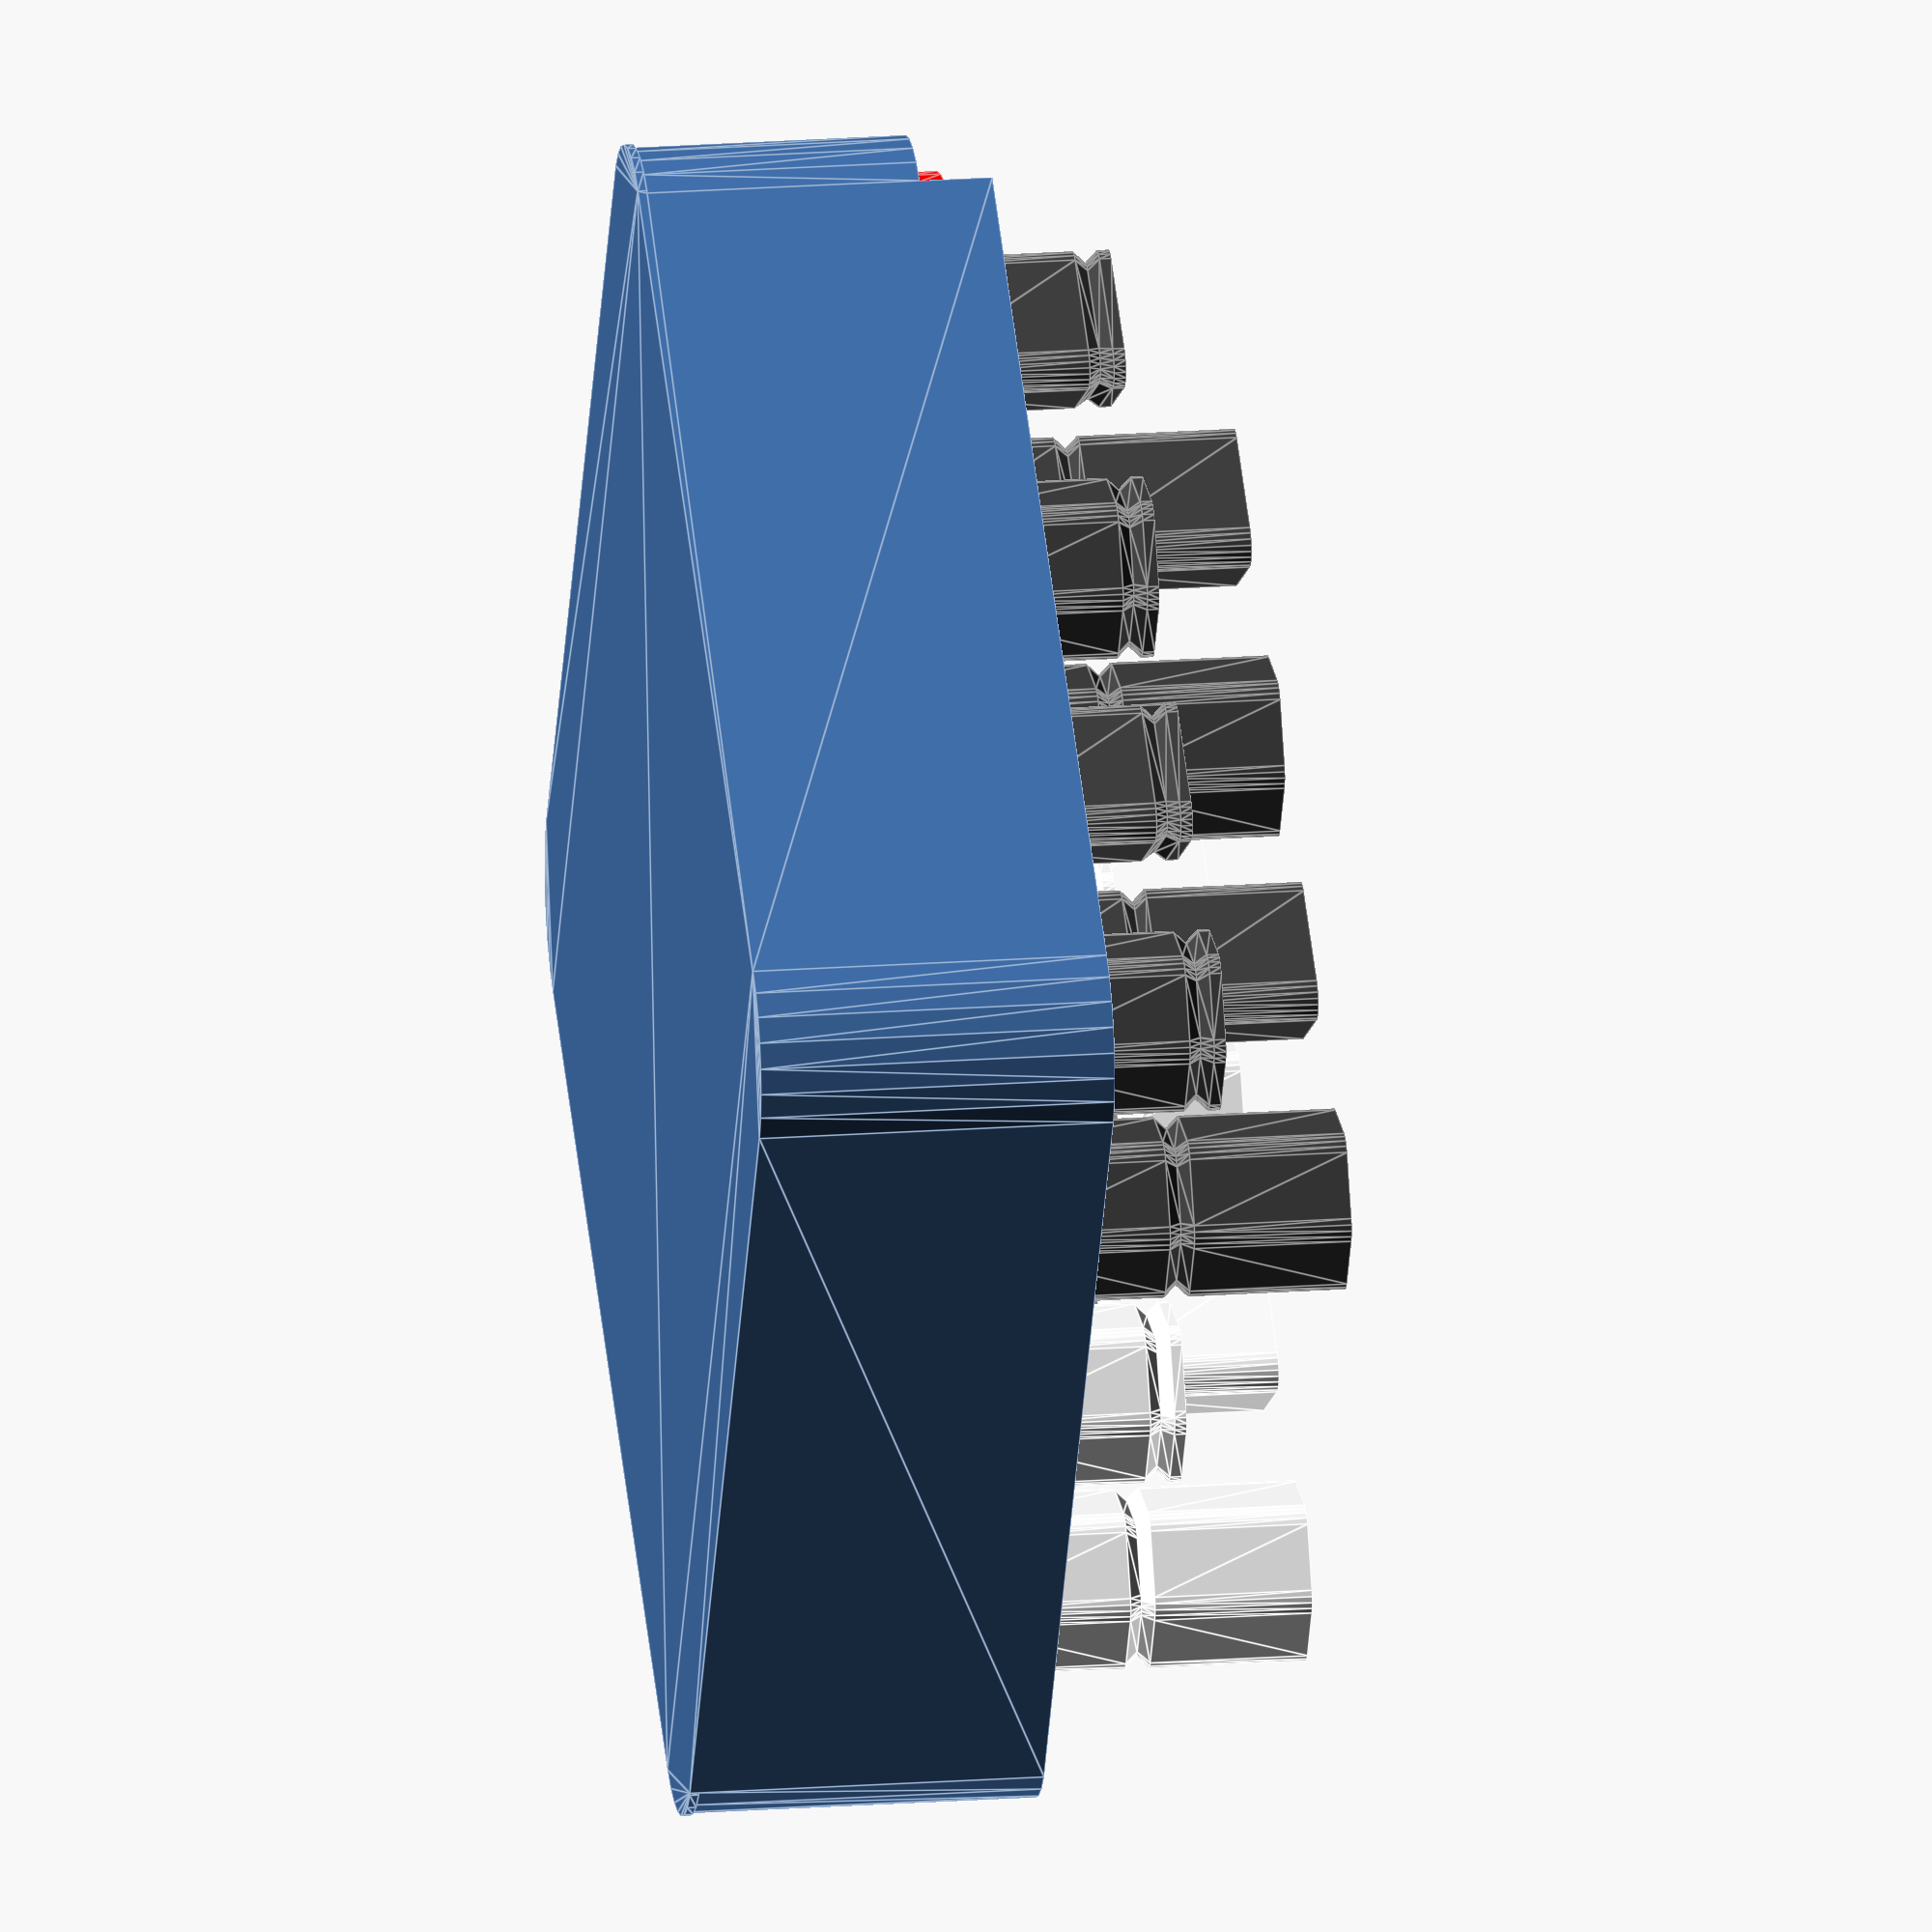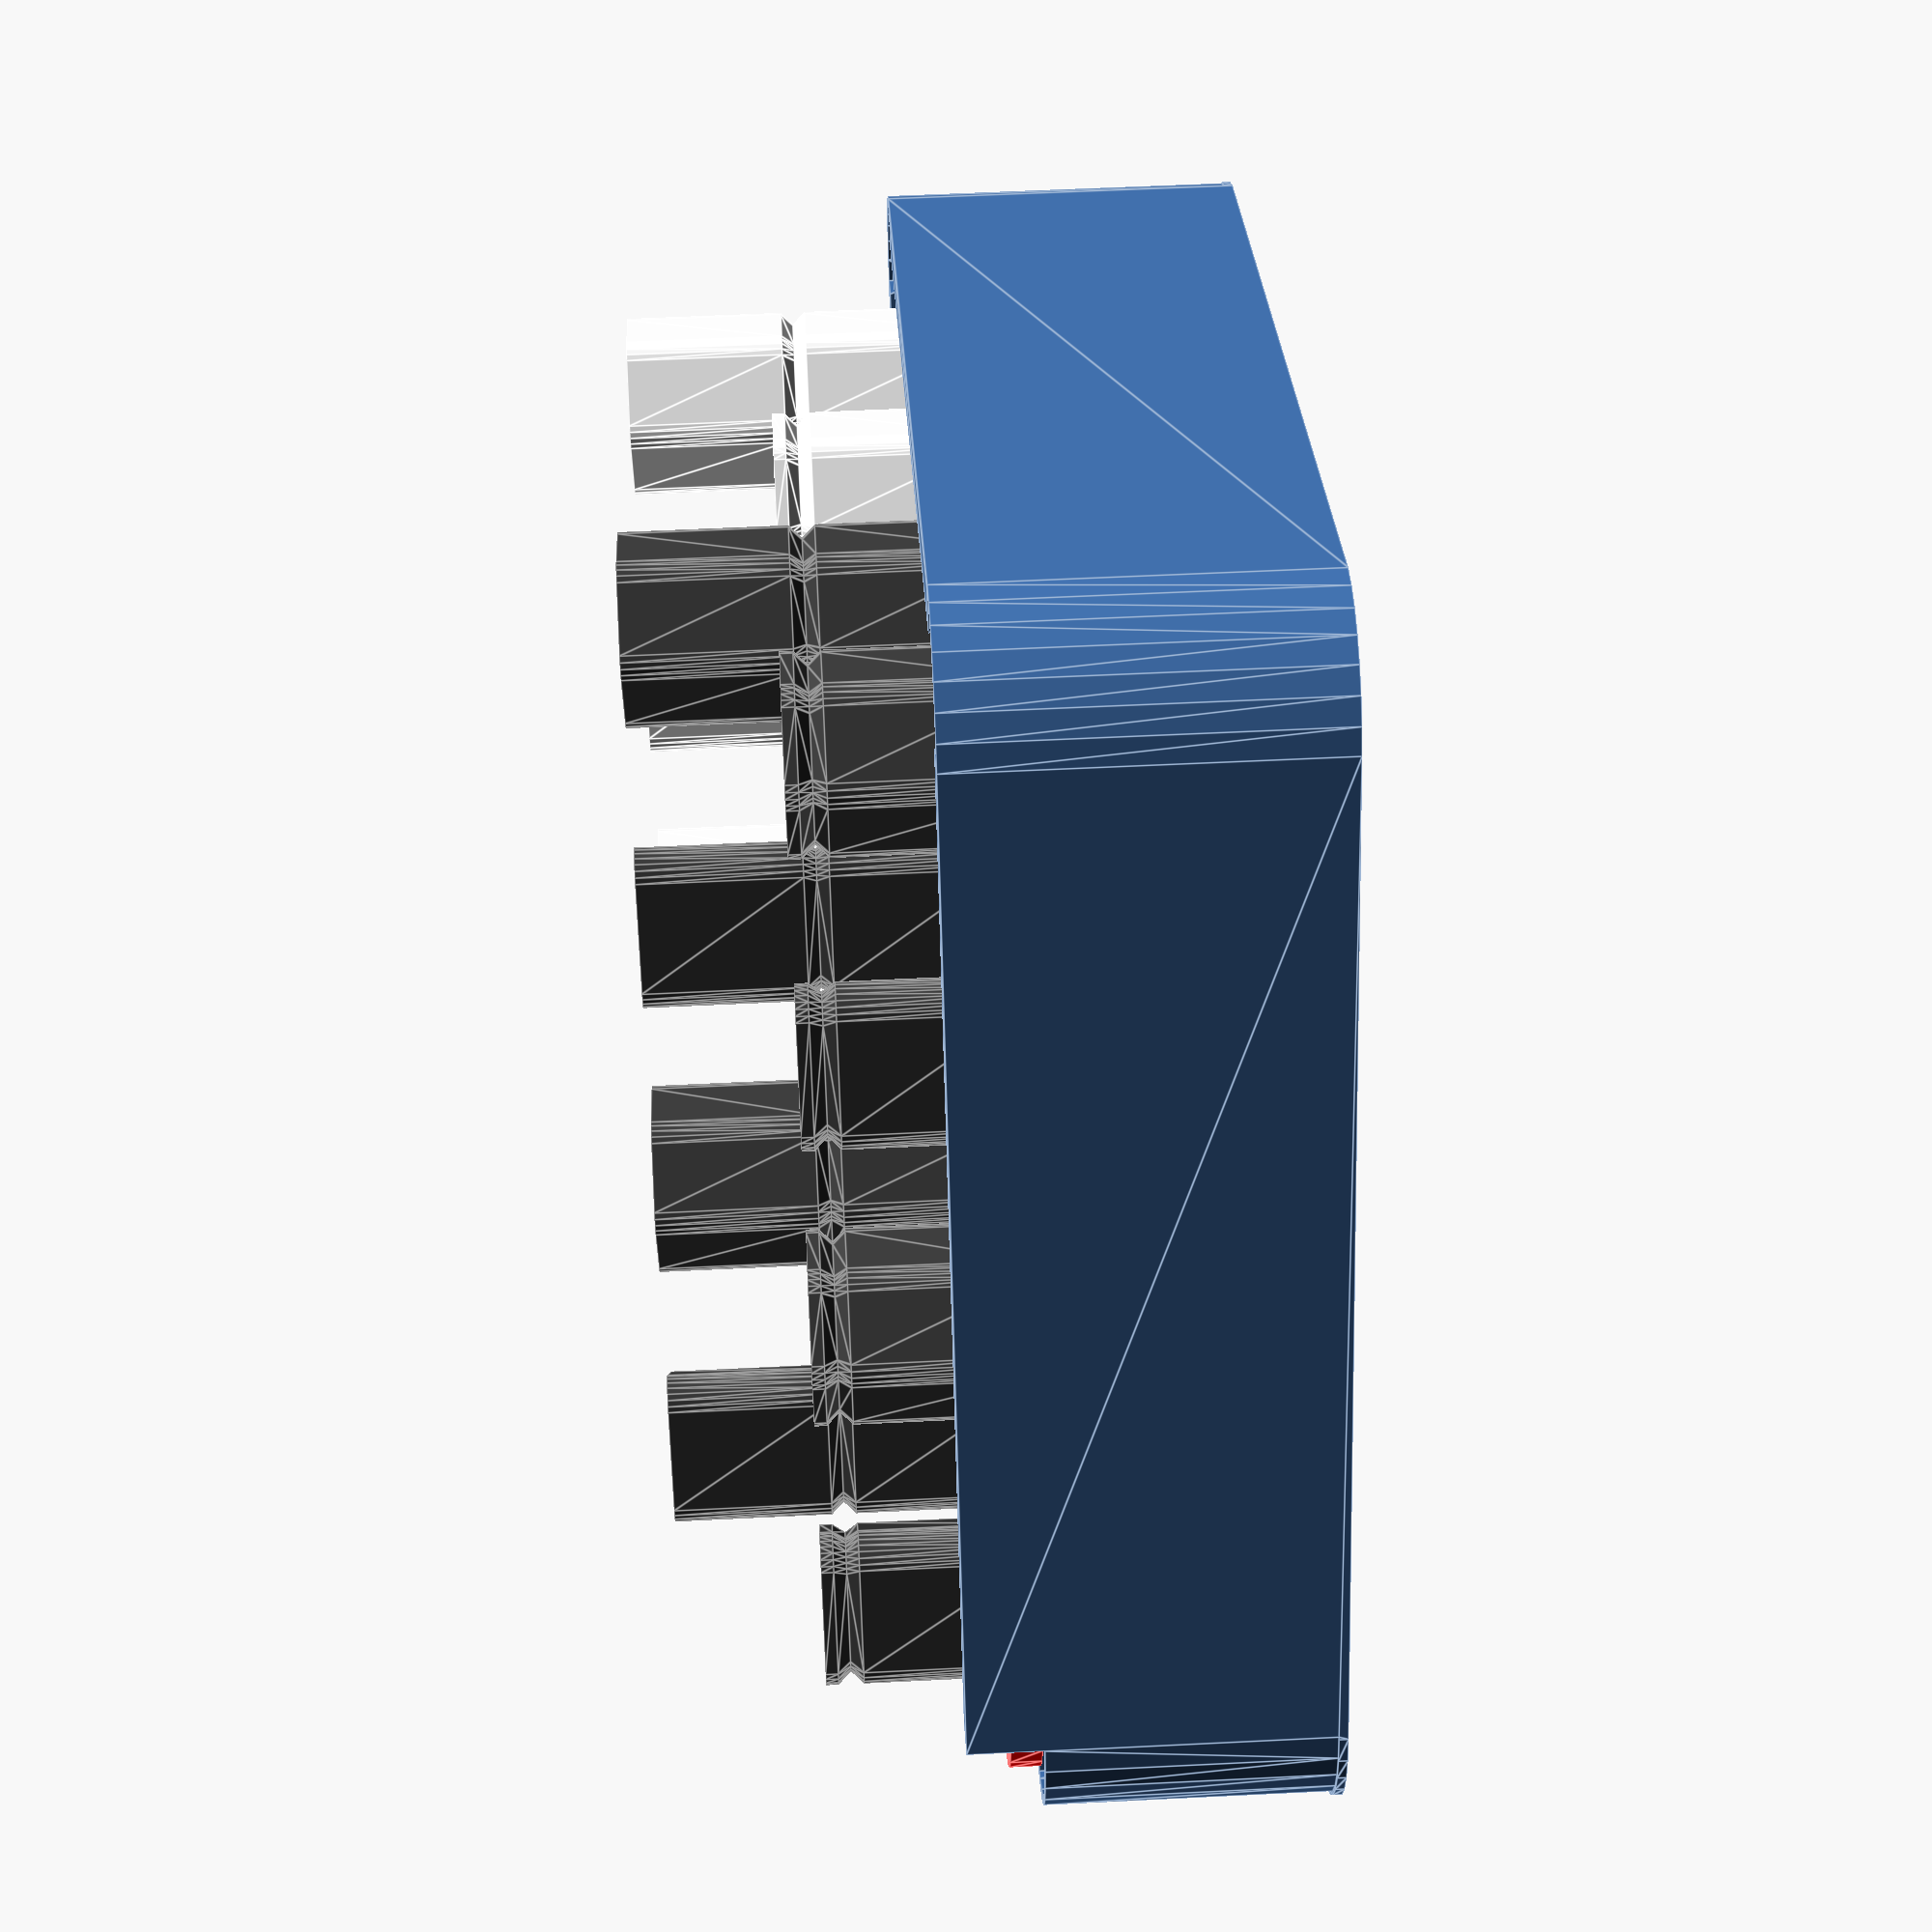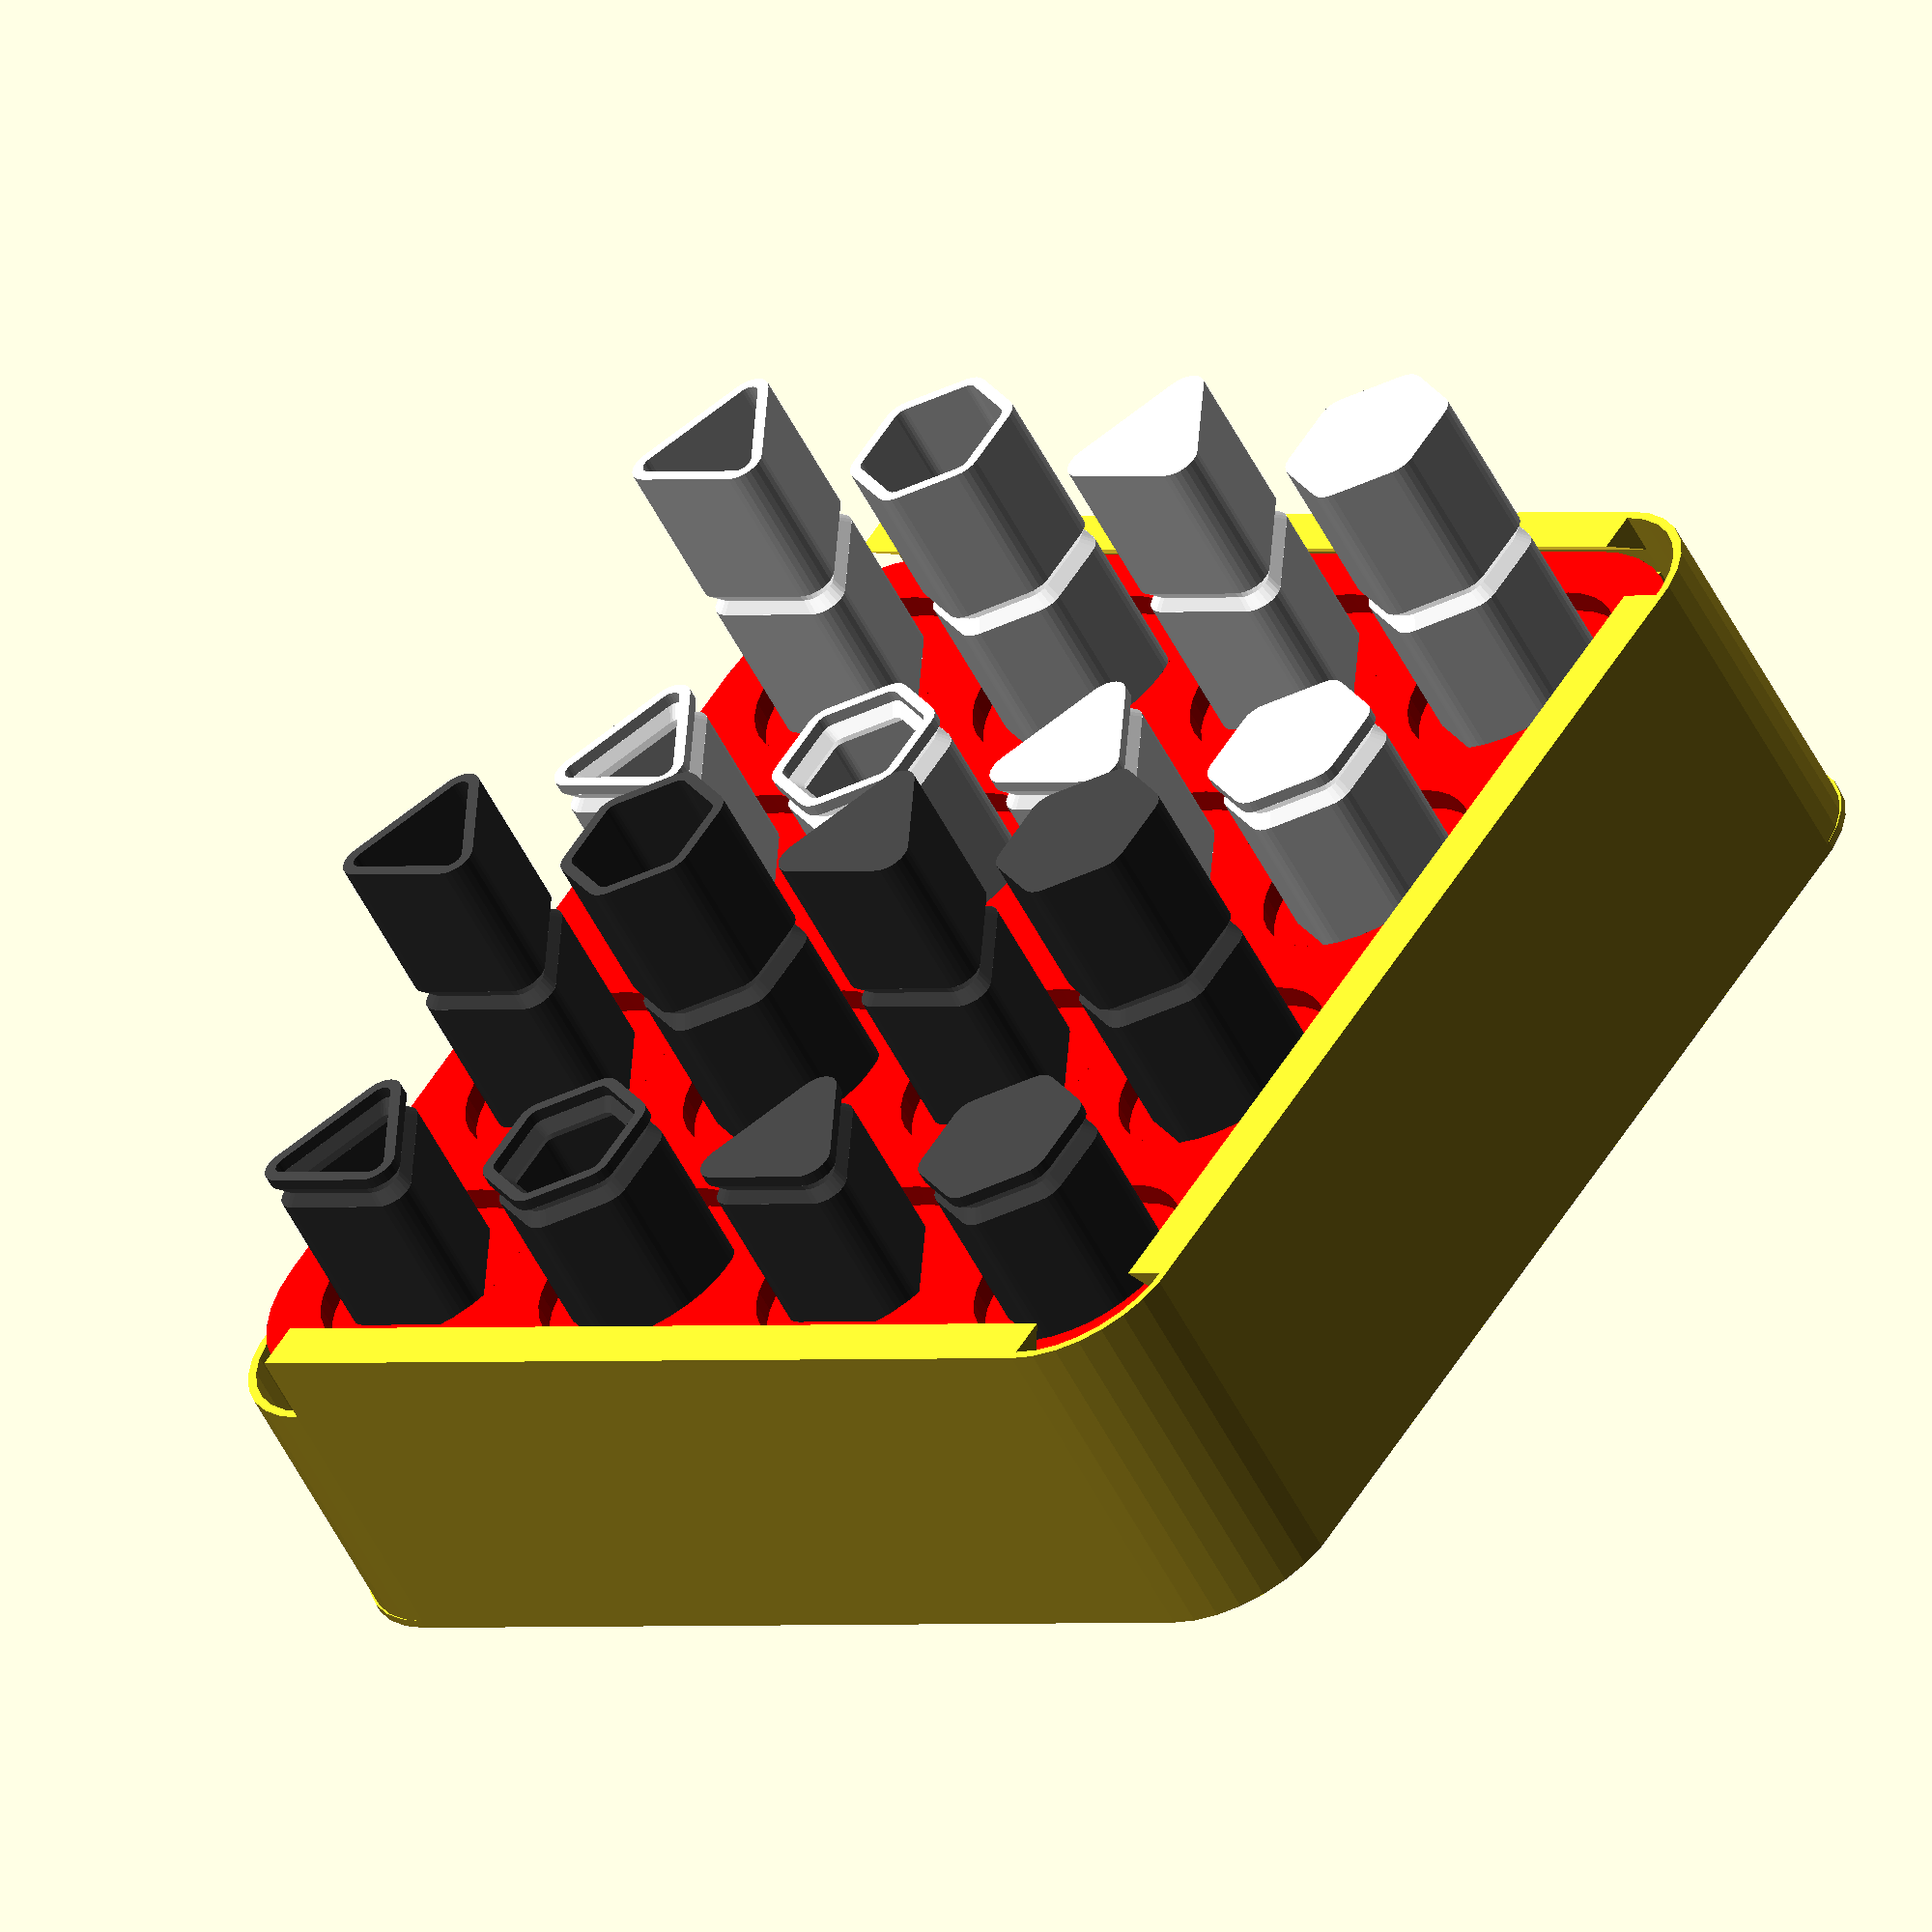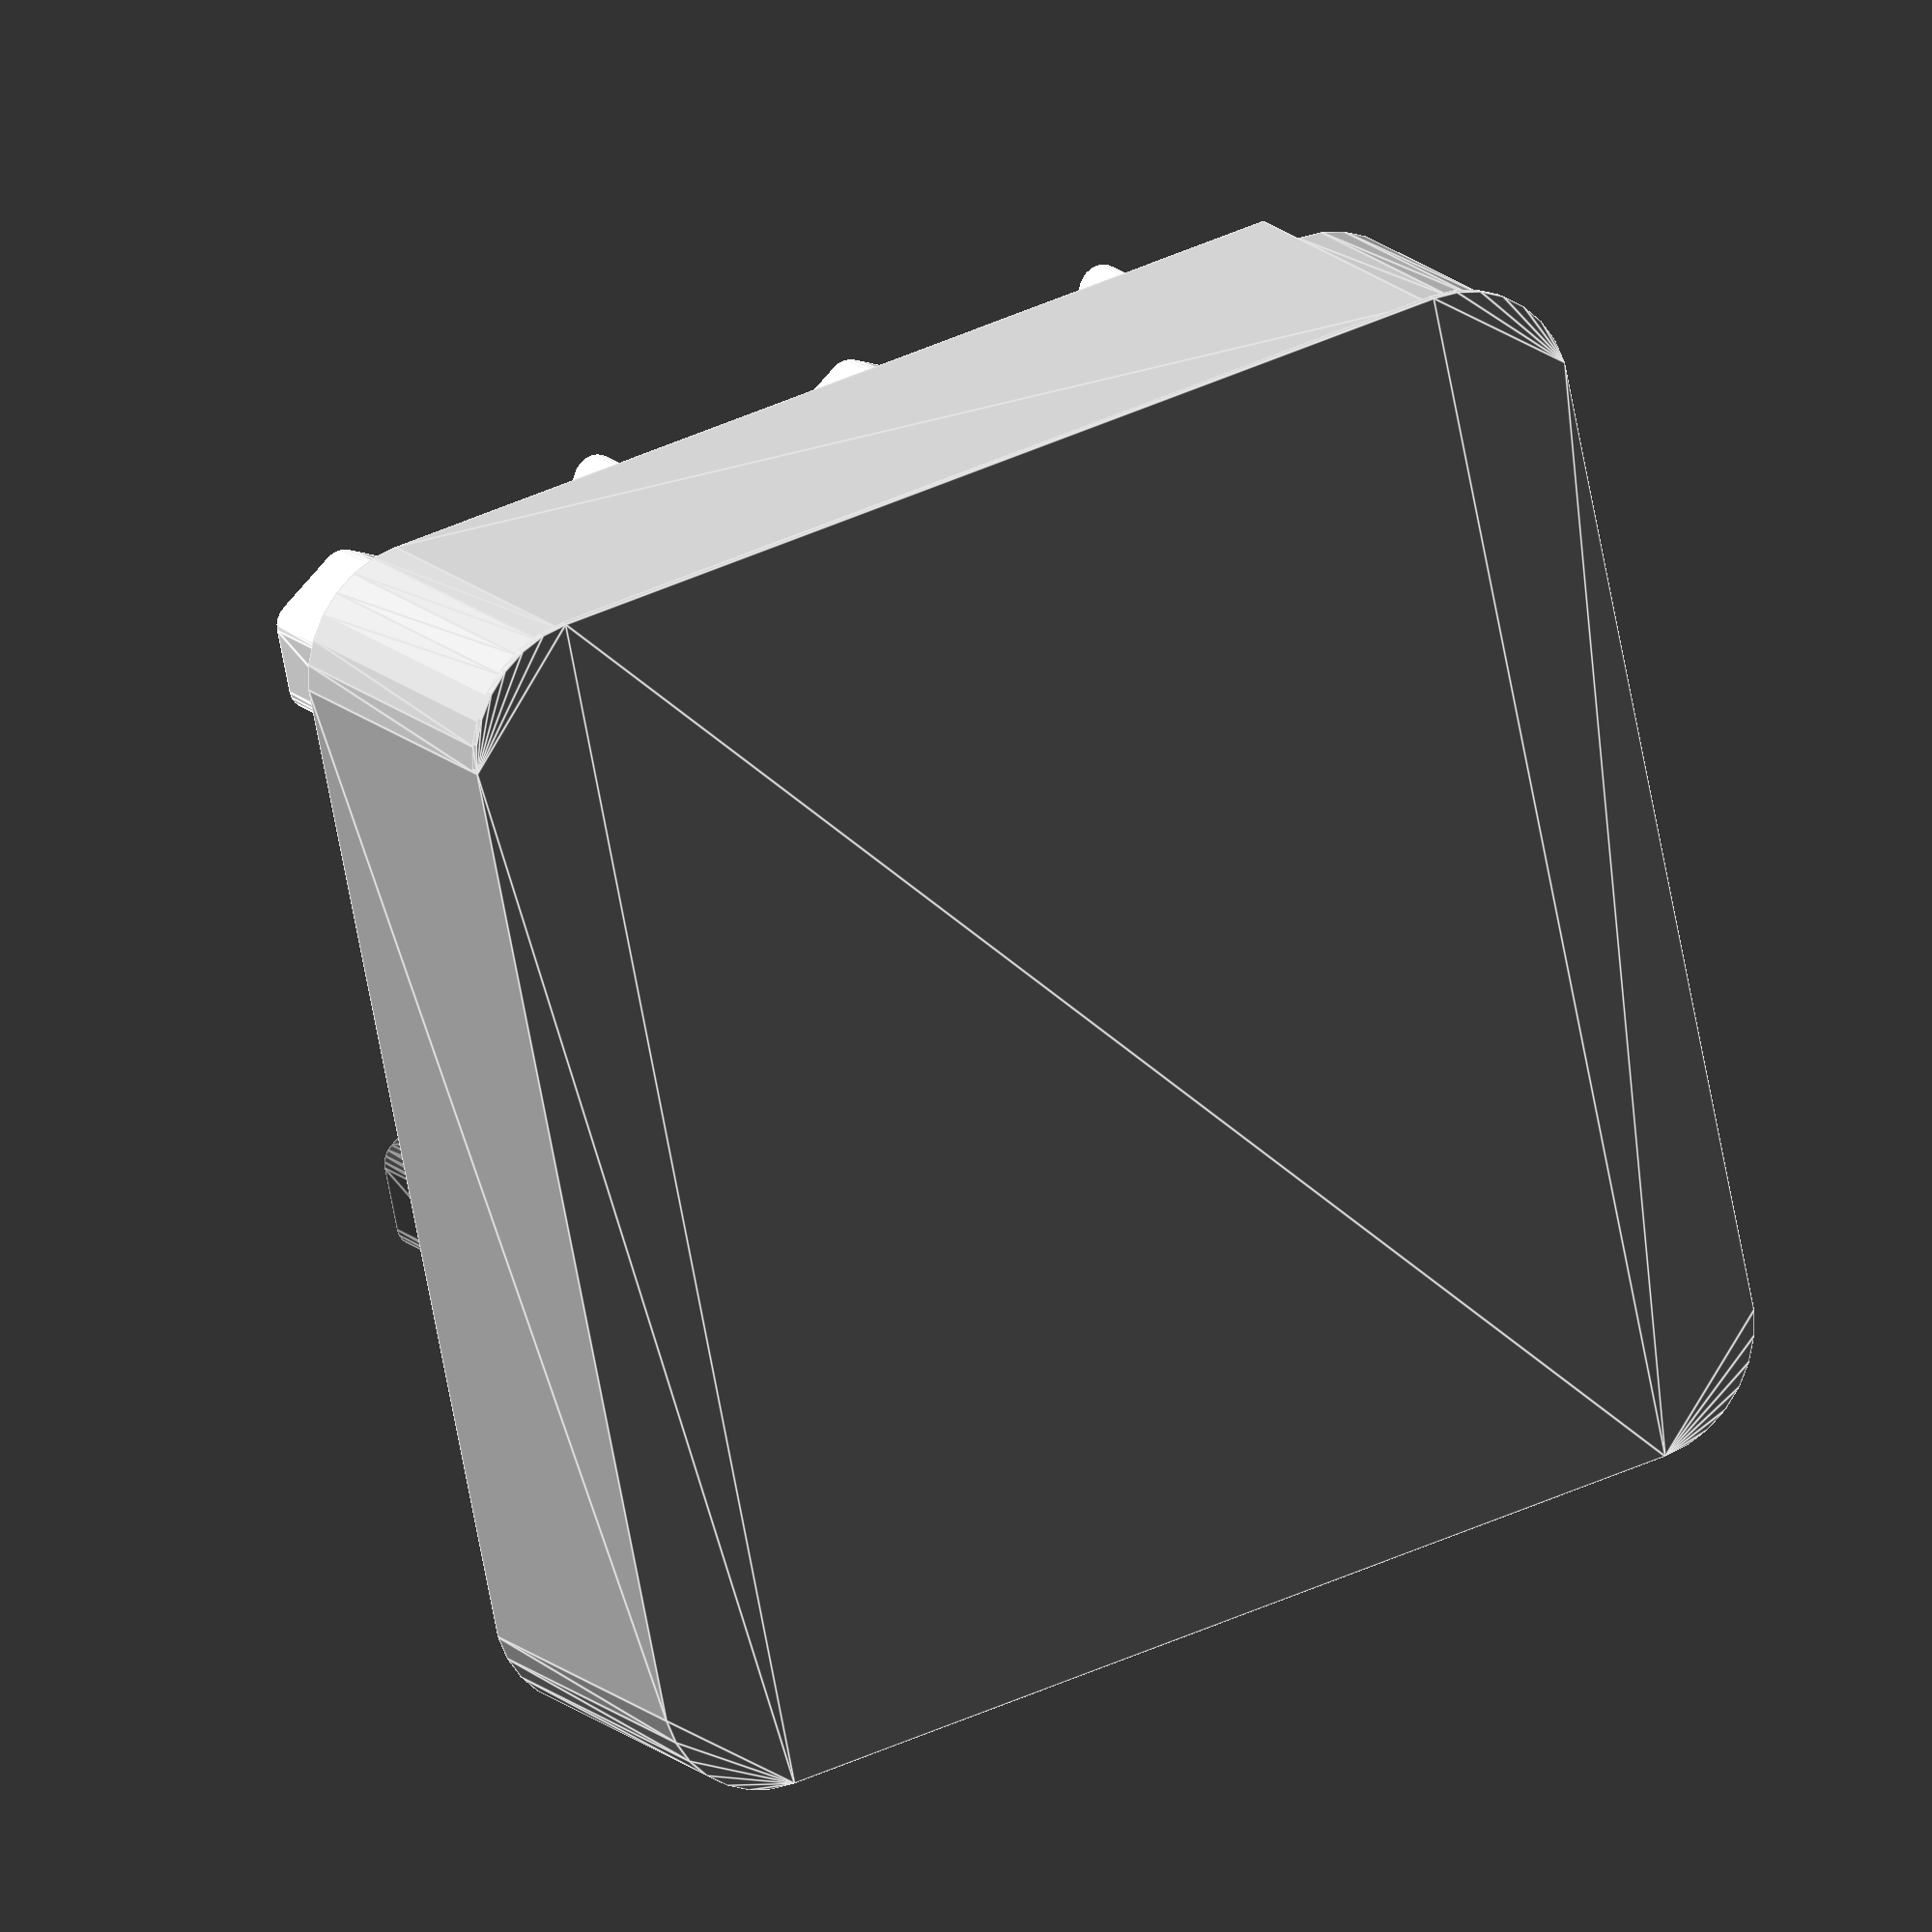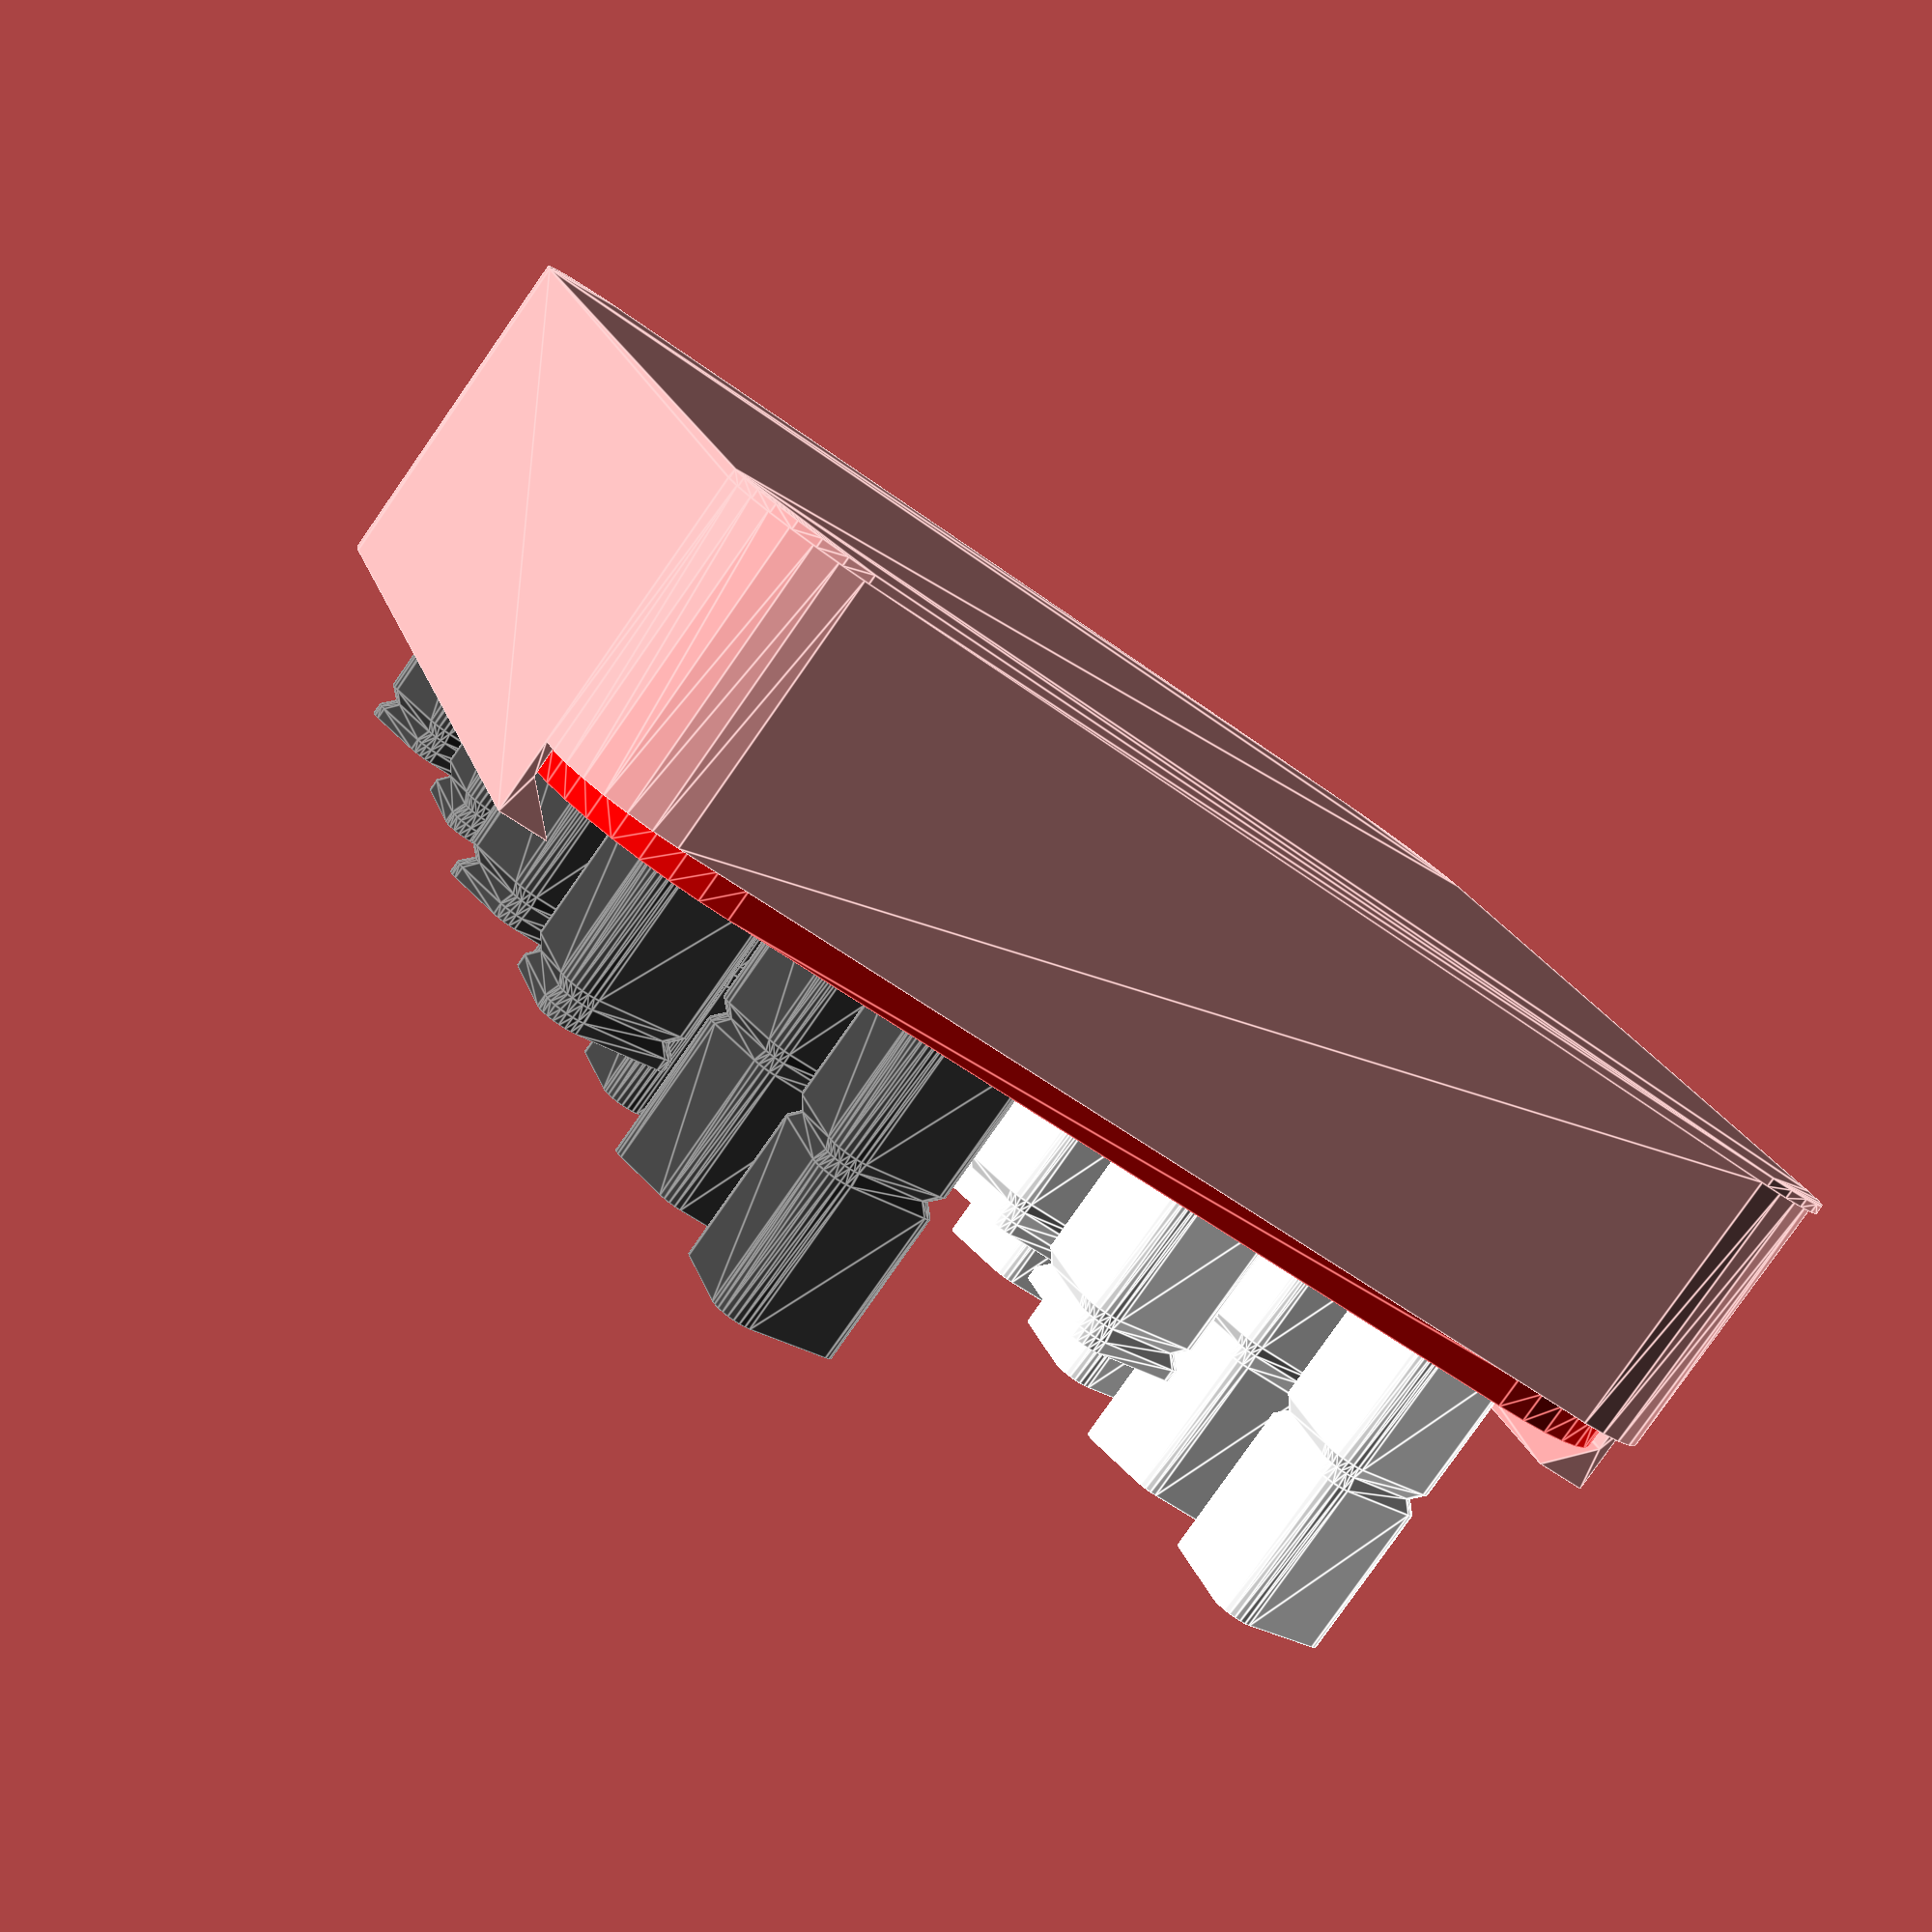
<openscad>
generate = 2; // [0:pieces, 1:board, 3:box, 2:demo]
wall = 1;
incut = 1;
rounding = 2;
numberOfSides1 = 6;
numberOfSides2 = 3;
bottomHeight = 15;
shortHeight = 16;
tallHeight = 28;
diameter = 15;
// if you make a solid base for the pieces, the hollow ones will feel more solid, but you might confuse them for the solid ones when you turn them upside down
solidBaseHeight = 0;

boardThickness = 2.5;
boardHoleDepth = 2;
boardPieceTolerance = 2;
boardHoleSpacing = 5;

boxTolerance = 0.2;
boxSliderWidth = 3.5;
boxSliderThickness = 1.5;
boxWall = 0.75;

module dummy() {}
nudge = 0.01;

sideCounts = [numberOfSides1,numberOfSides2];
colors = [ [0.25,0.25,0.25], [1,1,1] ];

function getBit(x,n) = floor(x / pow(2,n)) % 2;

// piece(hollow,tall) { outer; inner; }
module piece(hollow,tall) {    
    height = tall ? tallHeight : shortHeight;
    
    module solid(height, diameter) {
        mul = (diameter-2*incut)/diameter;    
        linear_extrude(height=bottomHeight-2*incut+nudge) children();
            
        translate([0,0,bottomHeight-2*incut])  
            linear_extrude(height=incut+nudge,scale=mul) children();

       translate([0,0,bottomHeight-incut]) 
            linear_extrude(height=incut+nudge,scale=1/mul) scale(mul) children();
        translate([0,0,bottomHeight]) 
            linear_extrude(height=height-bottomHeight) children();
    }
    
    if (hollow) {
        difference() {
            solid(height,diameter) children(0);
            translate([0,0,-nudge])
            solid(height+2*nudge,diameter-2*wall,incut) children(1);
        }
        if (solidBaseHeight) {
            intersection() {
                solid(height,diameter,0) children(0);
                cylinder(d=3*diameter,h=solidBaseHeight,$fn=4);
            }
        }
    }
    else {
        solid(height,diameter) children(0);
    }
}

module poly(diameter, inset, sides) {
    rounding1 = inset>0 ? rounding/2 : rounding;
    r = diameter/2 - rounding1-inset;
    hull() {
        for (i=[0:sides-1])
            translate(r*[cos(i/sides*360),sin(i/sides*360)]) circle(r=rounding1,$fn=24);
    }
}

s = boardHoleSpacing;
d = diameter + boardPieceTolerance*2;
r = d/2;
dx = d + s;

module pieces(demo=false) {
    for (i=[0:(demo ? 15 : 7)]) {
        translate([floor(i/4)*dx,(i%4)*dx,0])
        color(colors[getBit(i,3)])
        render(convexity=2)
            piece(getBit(i,1),getBit(i,2)) {
                sides = sideCounts[getBit(i,0)];
                poly(diameter,0,sides);
                poly(diameter,wall,sides);
            }
    } 
}

module board() {
    $fn = 36;
    render(convexity=4)
    difference() {
        linear_extrude(height=boardThickness)
        hull() {
            circle(d=dx+s);
            translate([3*dx,0])
            circle(d=dx+s);
            translate([0,3*dx])
            circle(d=dx+s);
            translate([3*dx,3*dx])
            circle(d=dx+s);
        }
        translate([0,0,boardThickness-boardHoleDepth])
            linear_extrude(height=boardThickness)
                for(i=[0:3]) for(j=[0:3])
                    translate([i*dx,j*dx]) circle(d=d);
    }
}

boxSize = 3*dx+dx+s + 2 * boxTolerance;
boxHeight = boxWall + d + boxSliderWidth * 2 + boardThickness;

module box() {
    size = boxSize;
    height = boxHeight;
    
    module rounded(s,r) {
        hull() {
            translate([r,r]) circle(r=r);
            translate([s-r,s-r]) circle(r=r);
            translate([s-r,r]) circle(r=r);
            translate([r,s-r]) circle(r=r);
        }
    }
    
    ridgeSpacing = boxSliderWidth+boardThickness;
    module ridges(bottomOnly=0) {
        spacing = ridgeSpacing;
        for (i=[bottomOnly:1])
        translate([0,0,height-i*spacing])
        rotate([-90,0,0])
        linear_extrude(height=size-d) polygon([[0,0],[boxSliderWidth,0],[0,boxSliderWidth]]);
    }
    
    render(convexity=2)
    difference() {
        union() {
            translate([boxWall-nudge,boxWall+d/2,0]) ridges();
            translate([boxWall+d/2,size+nudge+boxWall,0]) mirror([0,1,0]) mirror([1,0,0]) rotate([0,0,90]) ridges(bottomOnly=1);

        translate([boxWall+d/2,boxWall-nudge,0]) mirror([1,0,0]) rotate([0,0,90]) ridges();
            translate([size+nudge+boxWall,boxWall+d/2,0]) mirror([1,0,0]) ridges();
            linear_extrude(height=boxWall) rounded(size+2*wall,r+wall);

            linear_extrude(height=height)
            difference() {
                rounded(size+2*boxWall,r+boxWall);
                translate([boxWall,boxWall])
                rounded(size,r);
            }
            
        }
        translate([-nudge,size-d/2+boxWall,height-ridgeSpacing]) cube([size+2*boxWall+2*nudge,boxWall+d/2+nudge,ridgeSpacing]);
    }
}

module demo() {
    ridgeSpacing = boxSliderWidth+boardThickness;

    box();
    translate([boxWall+boxTolerance+(dx+s)/2,boxWall+boxTolerance+(dx+s)/2,boxHeight-ridgeSpacing]) {
        color("red")
        board();
        translate([0,0,boardThickness-boardHoleDepth]) pieces(demo=true);
    }
}

if (generate==1) board(); 
else if (generate==0) pieces();
else if (generate==2) {
    demo();
}
else if (generate==3) {
    box();
}
</openscad>
<views>
elev=339.8 azim=59.4 roll=262.4 proj=o view=edges
elev=304.5 azim=151.7 roll=87.0 proj=p view=edges
elev=236.1 azim=123.6 roll=153.0 proj=o view=solid
elev=344.5 azim=282.0 roll=151.8 proj=o view=edges
elev=81.7 azim=196.7 roll=145.0 proj=p view=edges
</views>
